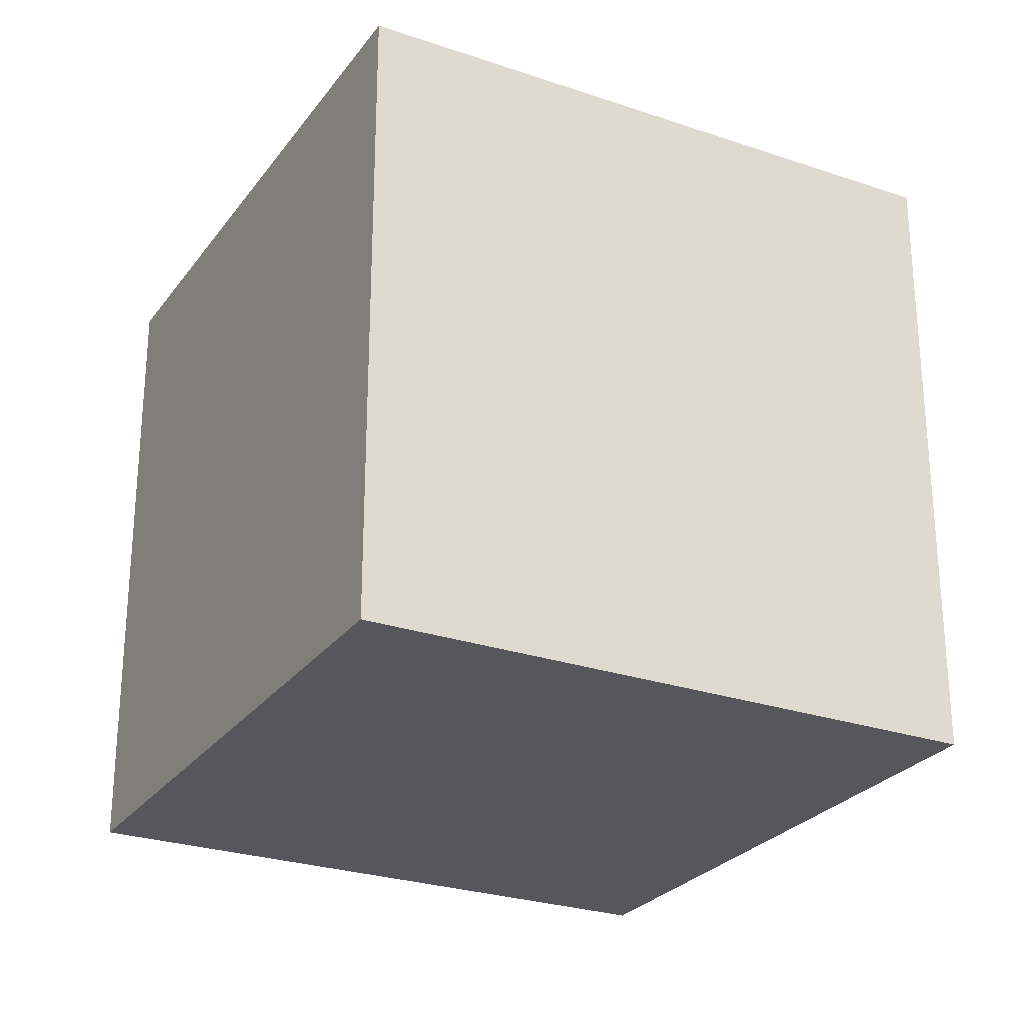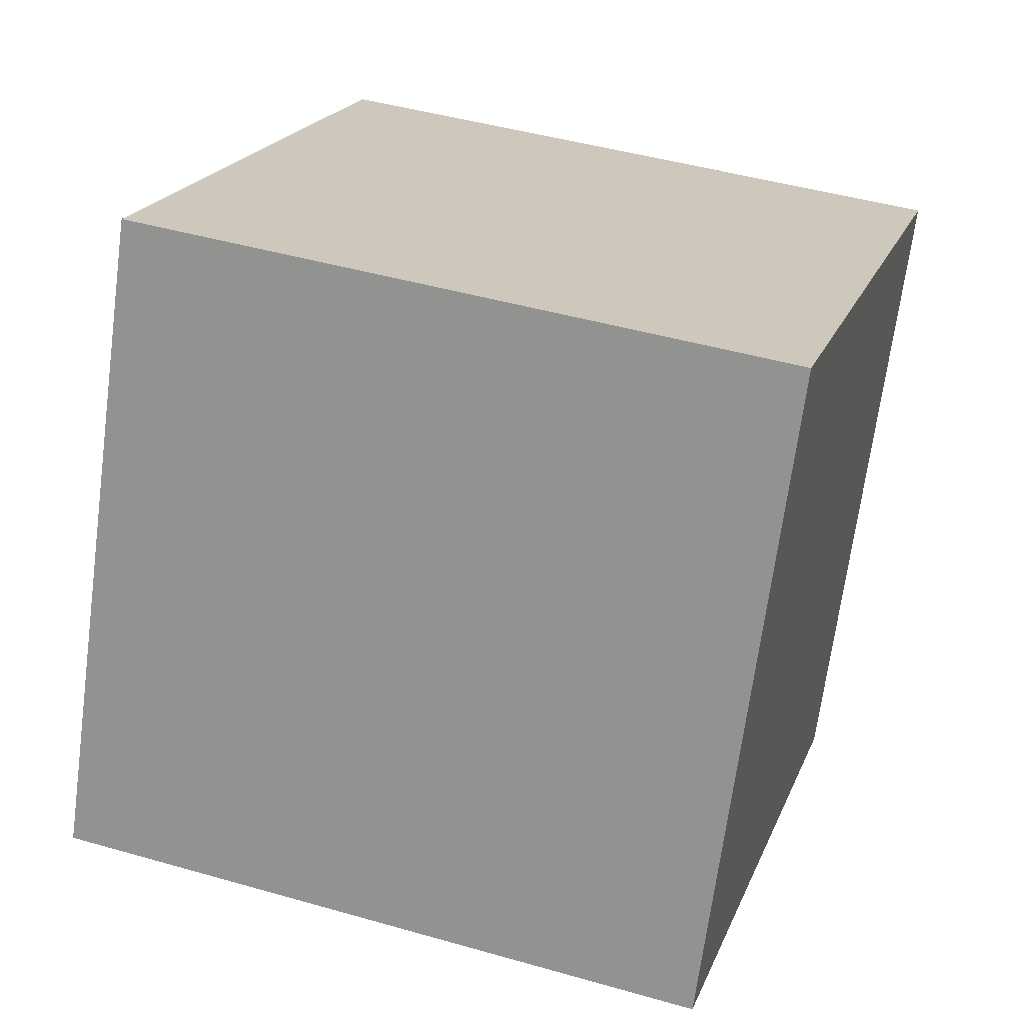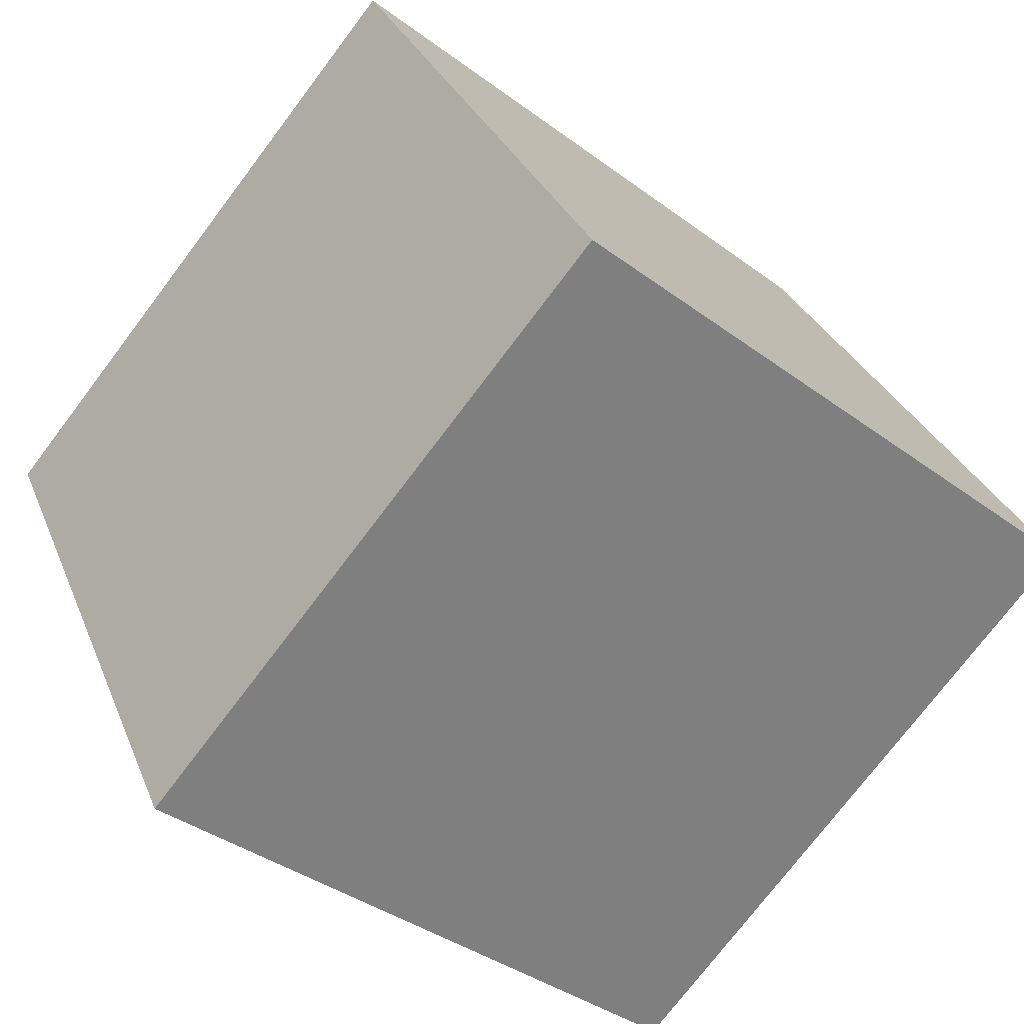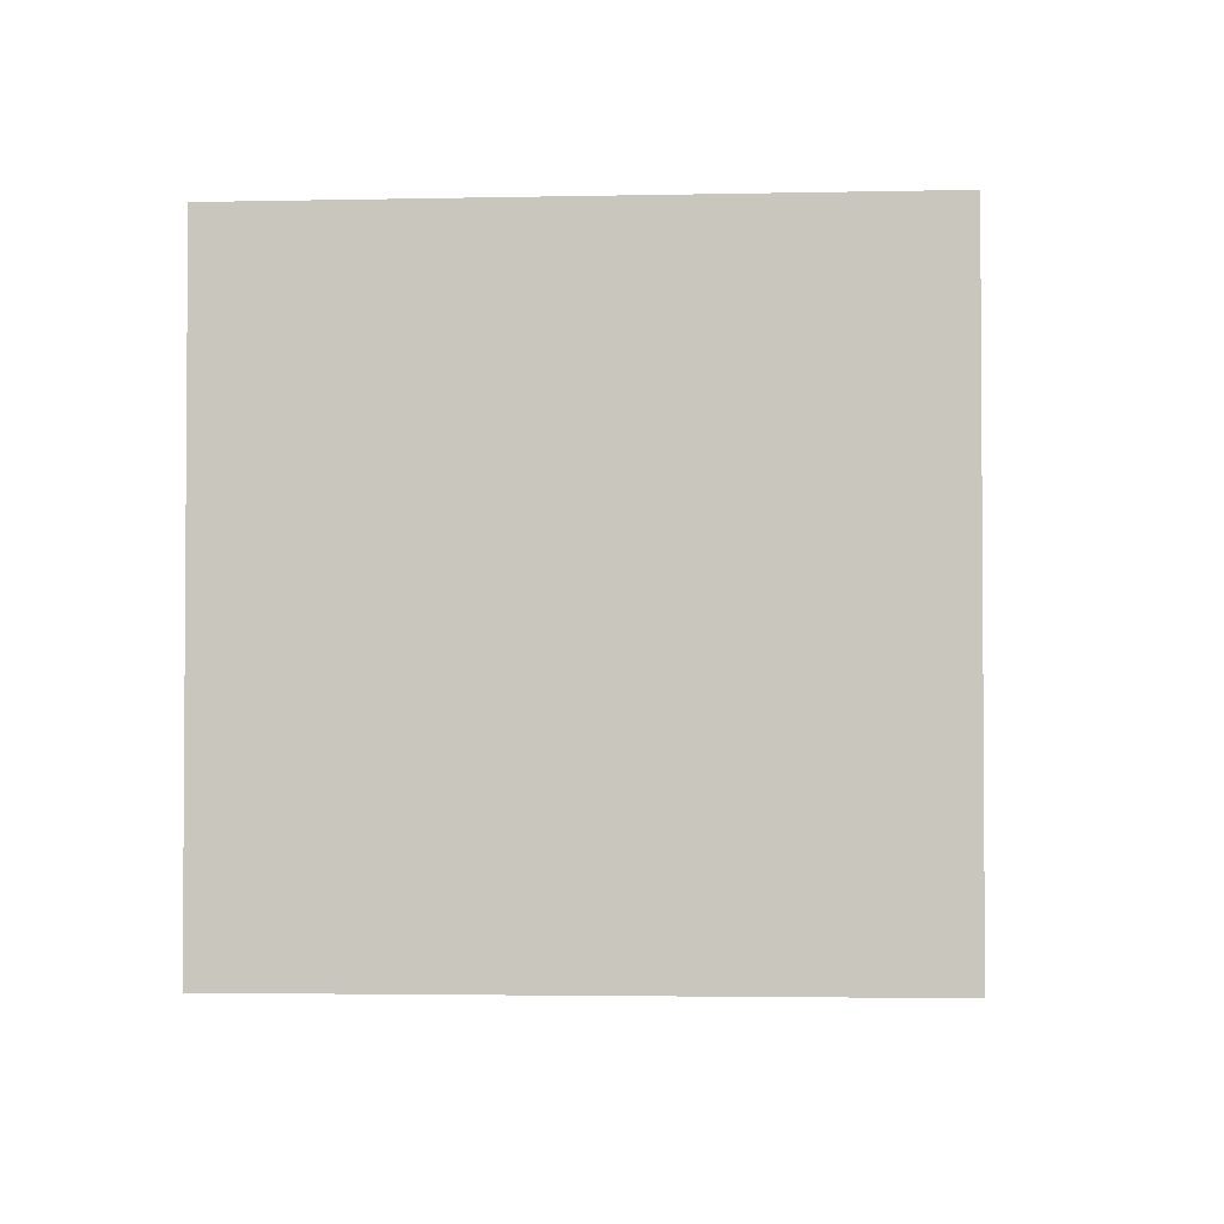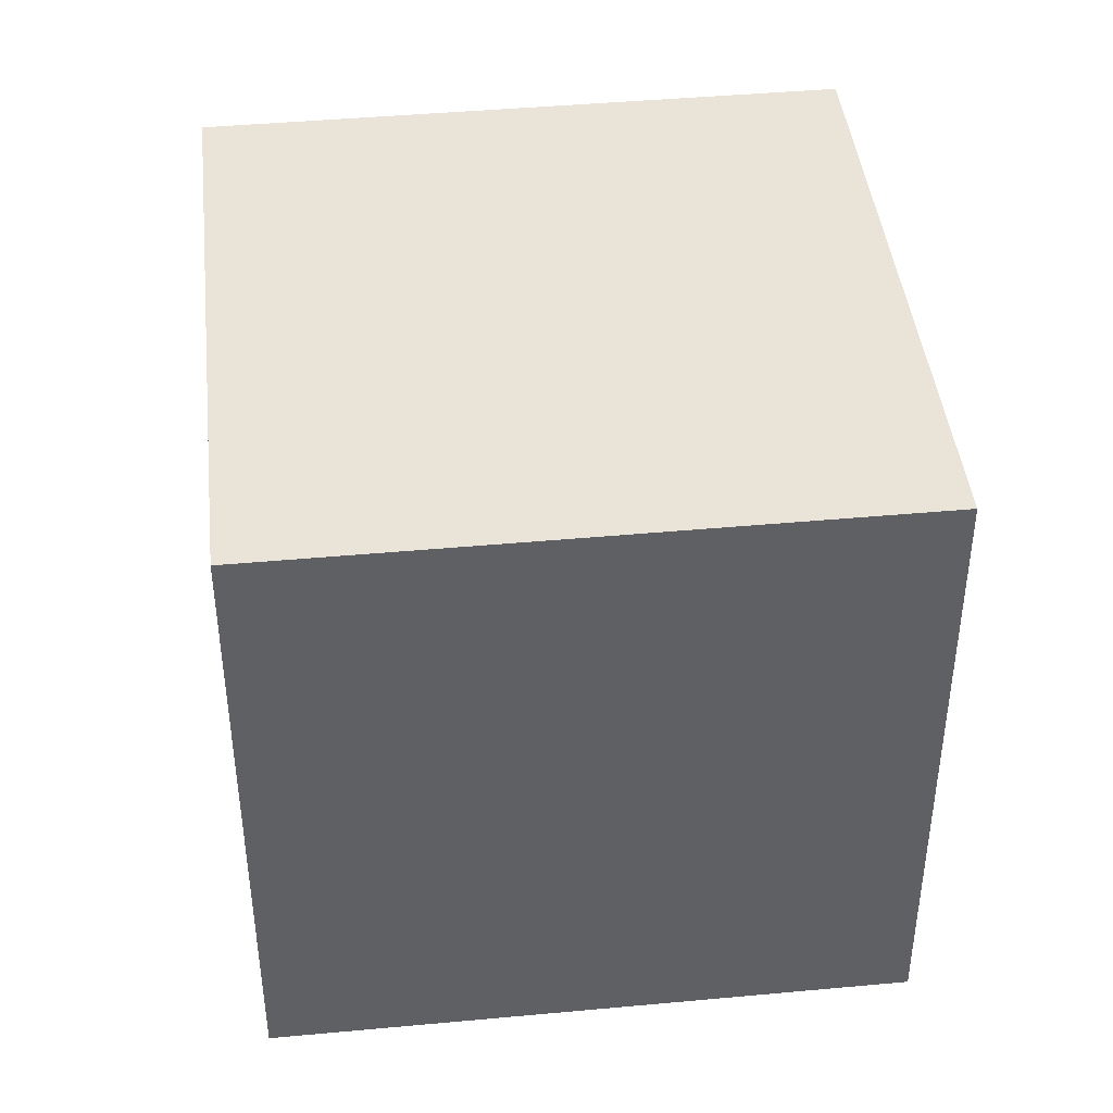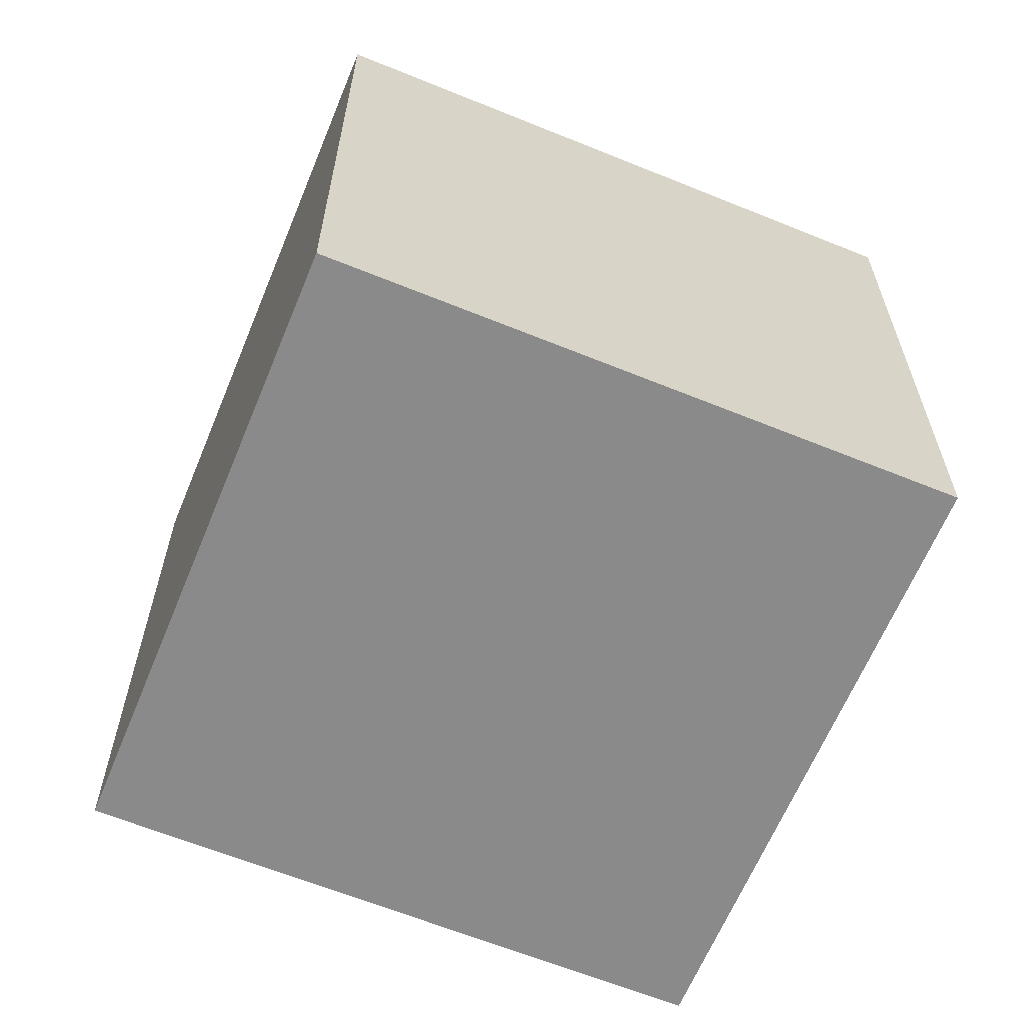
<metadata>
{"format":"obj","ext":"obj","renderer":"f3d","projection":"perspective","resolution":1024,"background":"white","views":[{"elev":-26.5,"azim":-93.5,"up":"+Z"},{"elev":45.1,"azim":108.4,"up":"+Y"},{"elev":-75.0,"azim":-37.1,"up":"+Y"},{"elev":-2.7,"azim":119.3,"up":"+Z"},{"elev":43.1,"azim":-161.6,"up":"+Z"},{"elev":-63.5,"azim":-87.7,"up":"+Z"}]}
</metadata>
<code>
v 0.7852 0.4116 -0.362
v 0.7852 0.4116 0.038
v 0.4216 0.2448 0.038
v 0.7852 0.4116 -0.362
v 0.4216 0.2448 0.038
v 0.4216 0.2448 -0.362
v 0.6184 0.7752 -0.362
v 0.2548 0.6084 -0.362
v 0.2548 0.6084 0.038
v 0.6184 0.7752 -0.362
v 0.2548 0.6084 0.038
v 0.6184 0.7752 0.038
v 0.7852 0.4116 -0.362
v 0.6184 0.7752 -0.362
v 0.6184 0.7752 0.038
v 0.7852 0.4116 -0.362
v 0.6184 0.7752 0.038
v 0.7852 0.4116 0.038
v 0.7852 0.4116 0.038
v 0.6184 0.7752 0.038
v 0.2548 0.6084 0.038
v 0.7852 0.4116 0.038
v 0.2548 0.6084 0.038
v 0.4216 0.2448 0.038
v 0.4216 0.2448 0.038
v 0.2548 0.6084 0.038
v 0.2548 0.6084 -0.362
v 0.4216 0.2448 0.038
v 0.2548 0.6084 -0.362
v 0.4216 0.2448 -0.362
v 0.6184 0.7752 -0.362
v 0.7852 0.4116 -0.362
v 0.4216 0.2448 -0.362
v 0.6184 0.7752 -0.362
v 0.4216 0.2448 -0.362
v 0.2548 0.6084 -0.362
f 1 2 3
f 4 5 6
f 7 8 9
f 10 11 12
f 13 14 15
f 16 17 18
f 19 20 21
f 22 23 24
f 25 26 27
f 28 29 30
f 31 32 33
f 34 35 36

</code>
